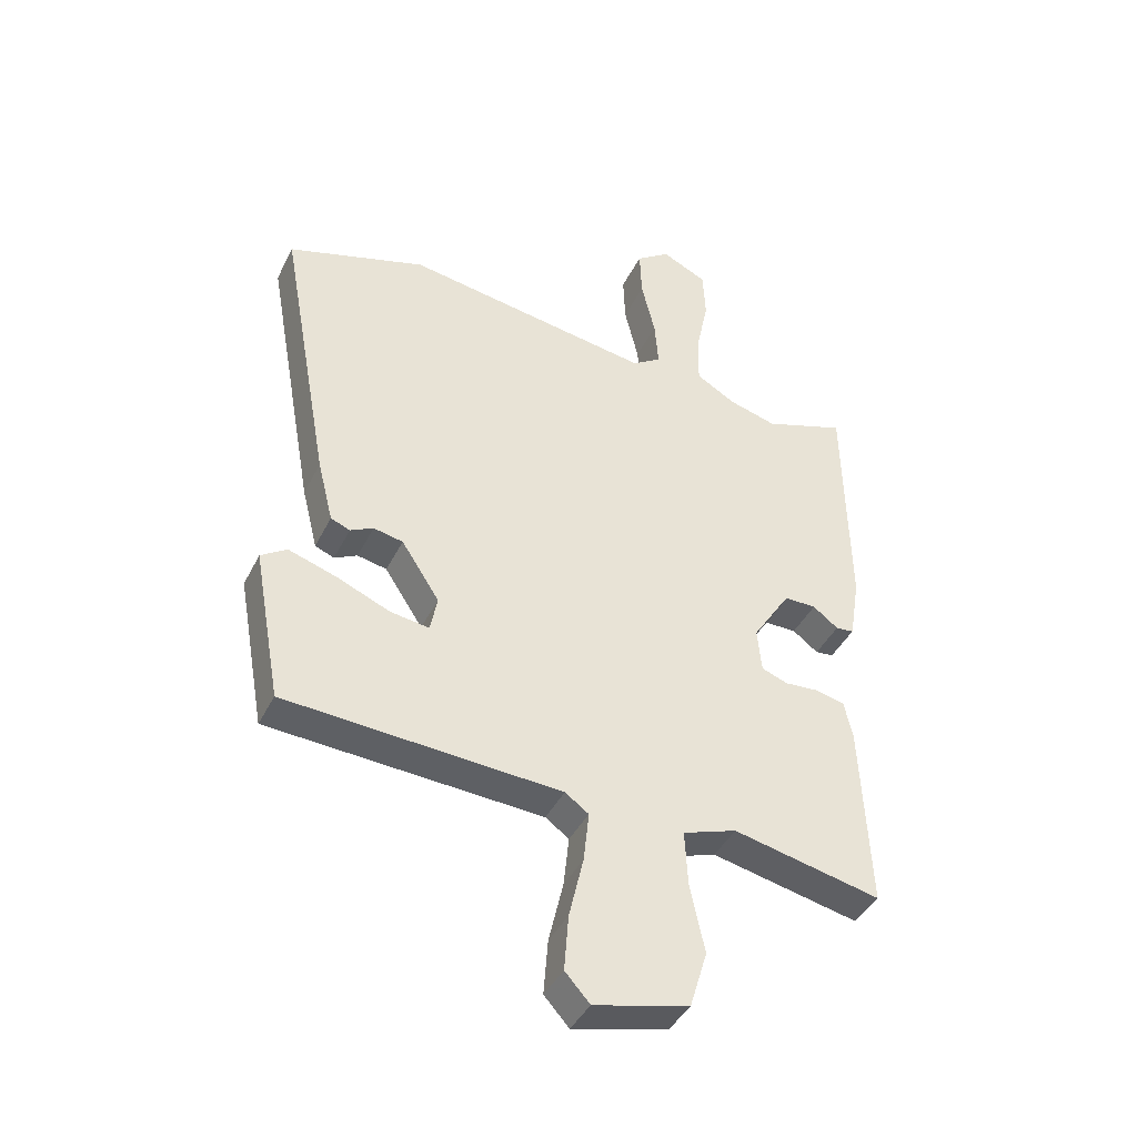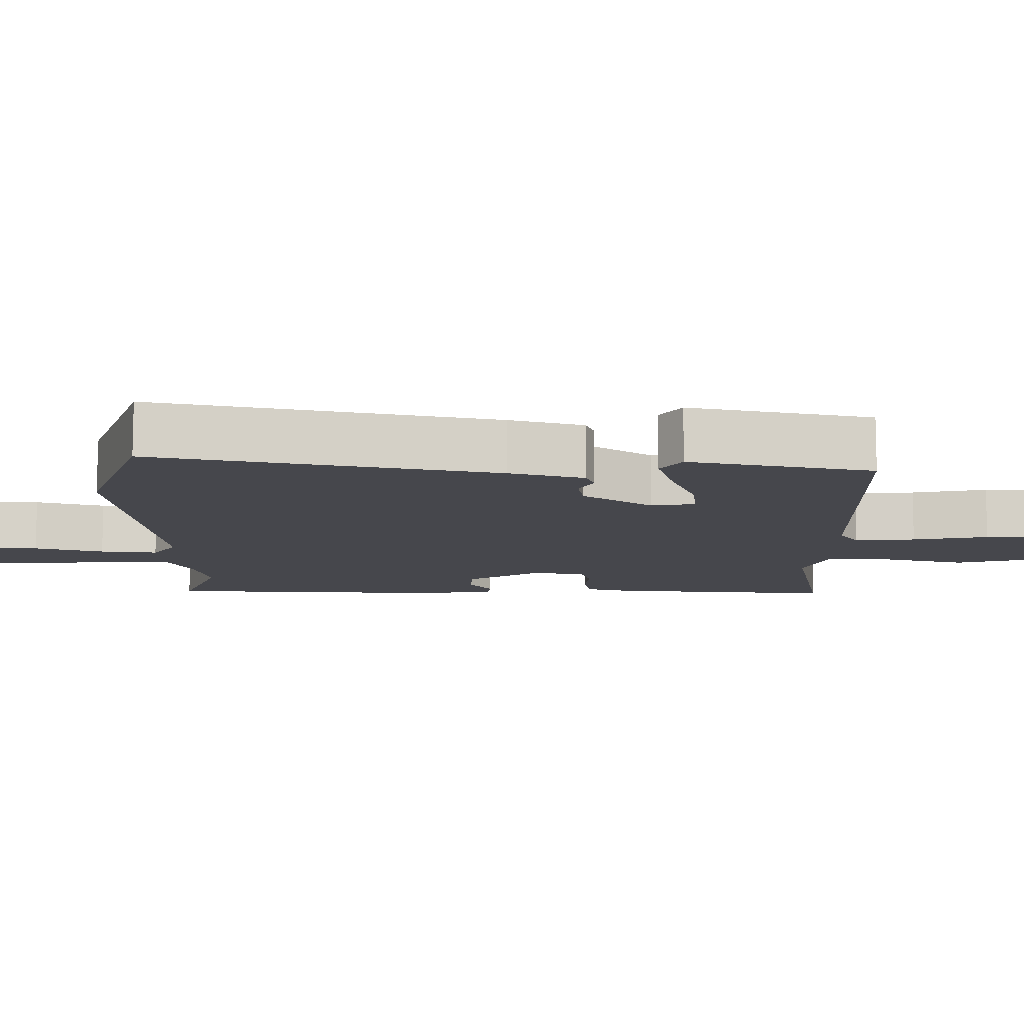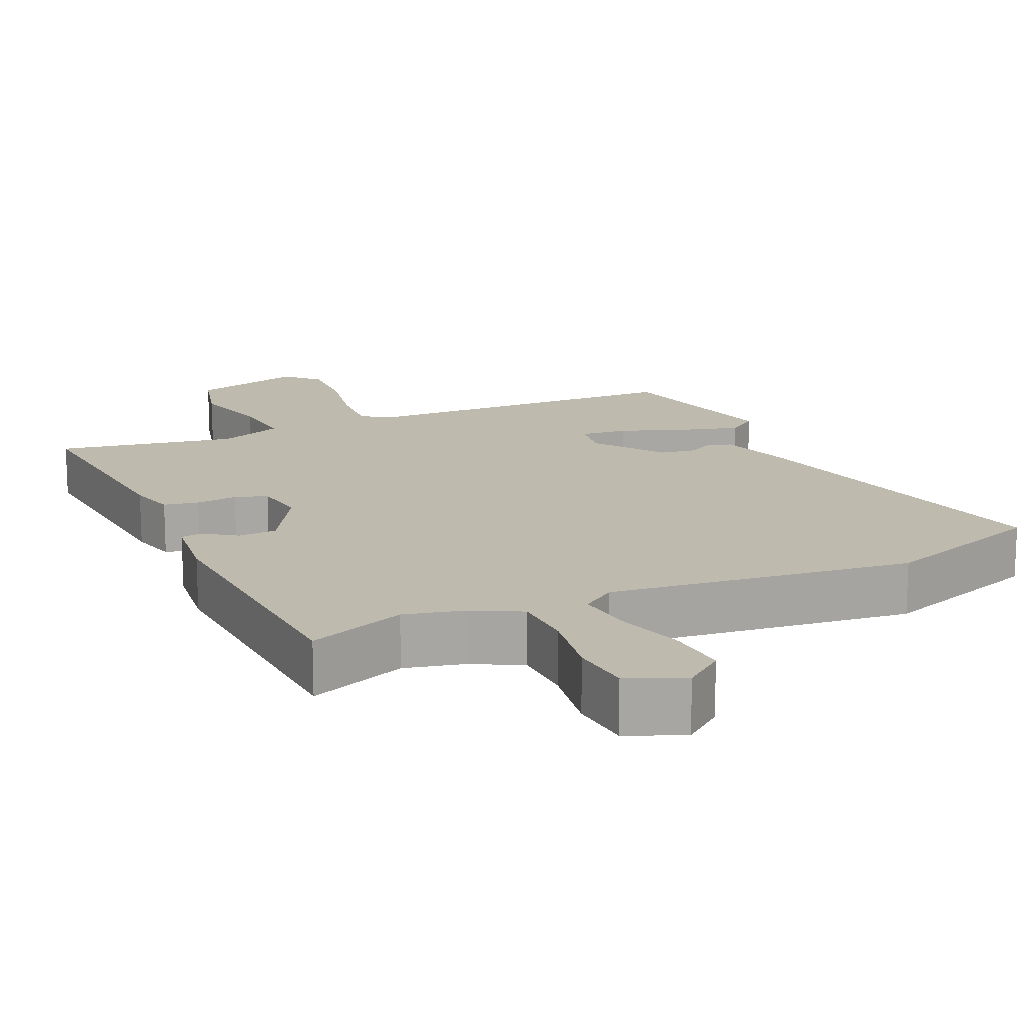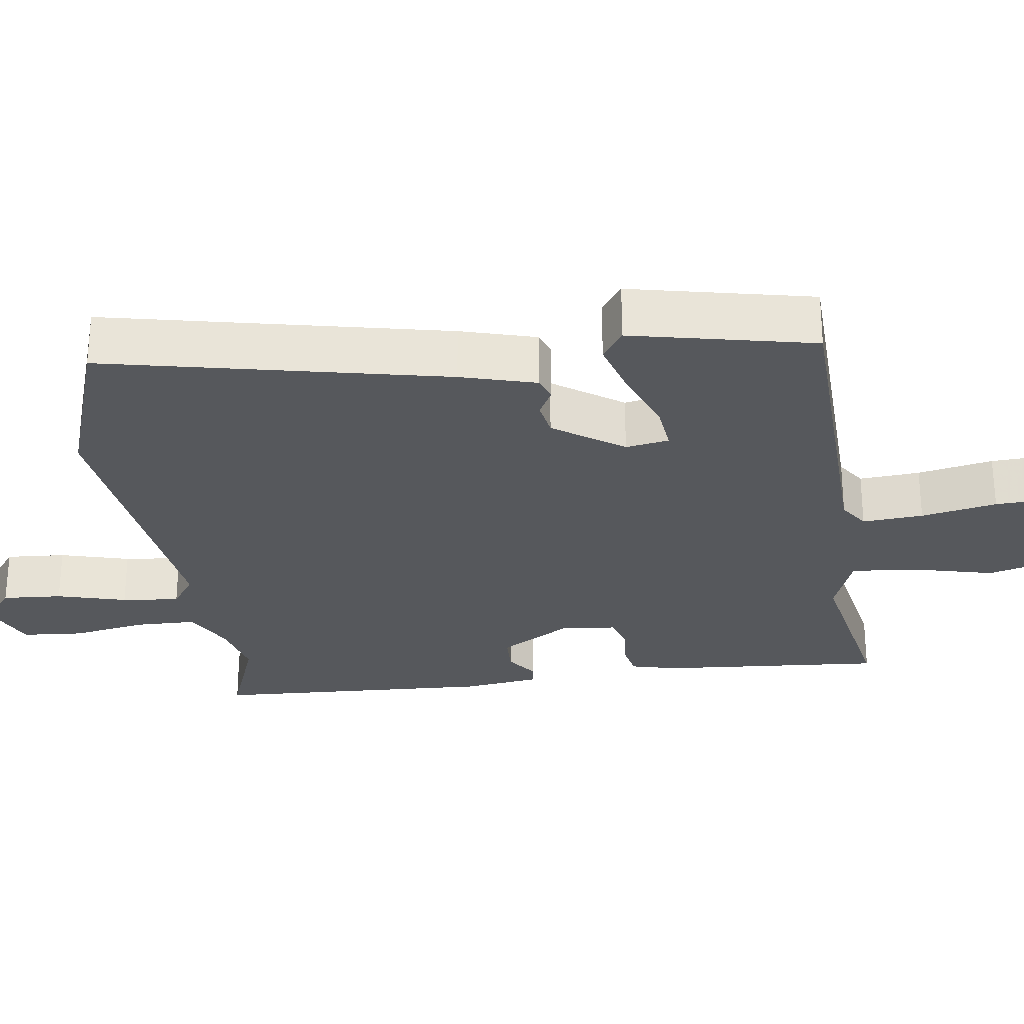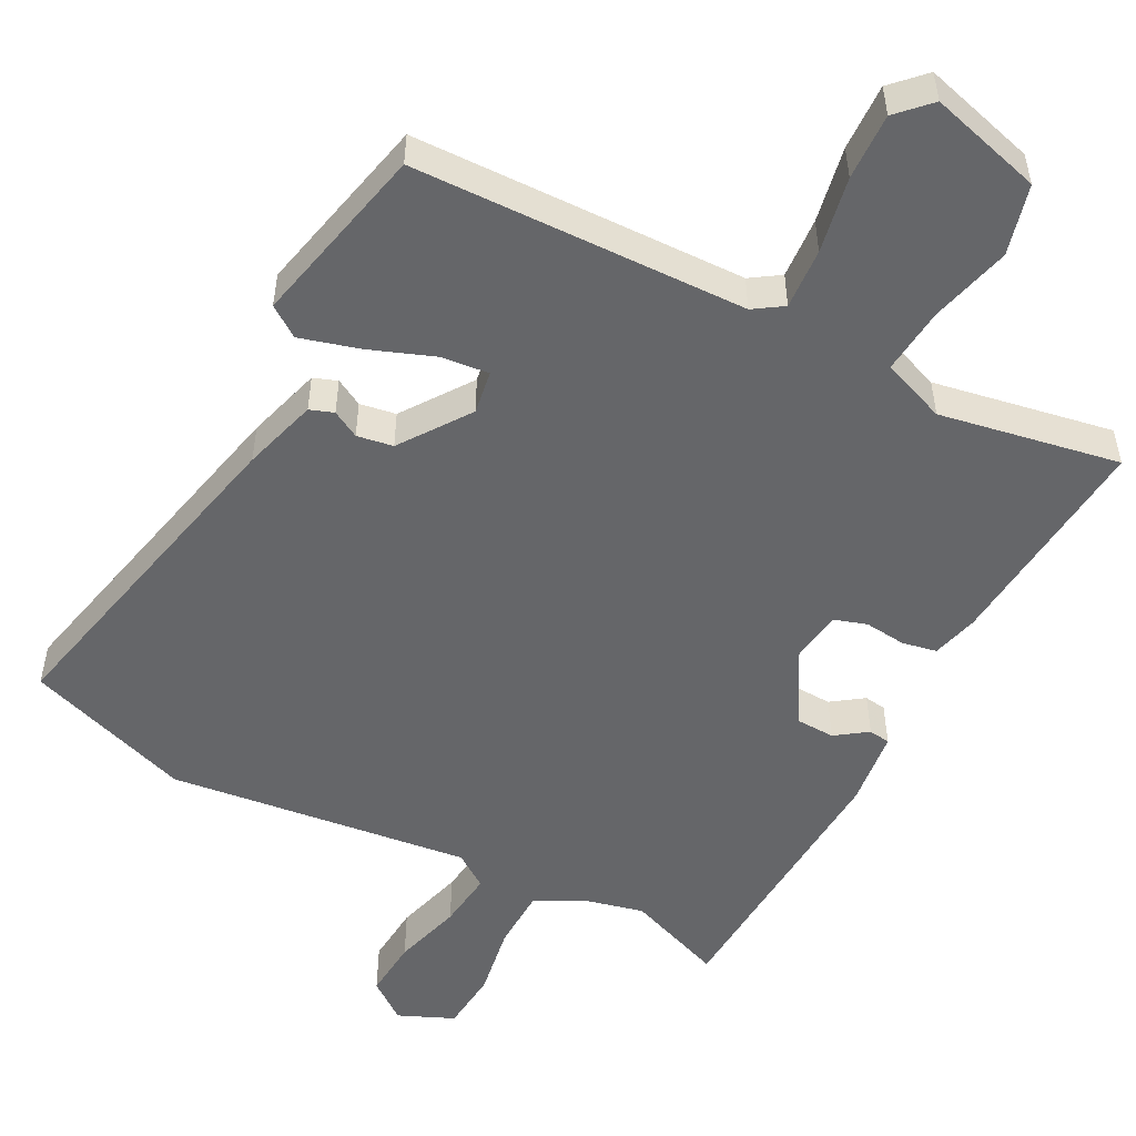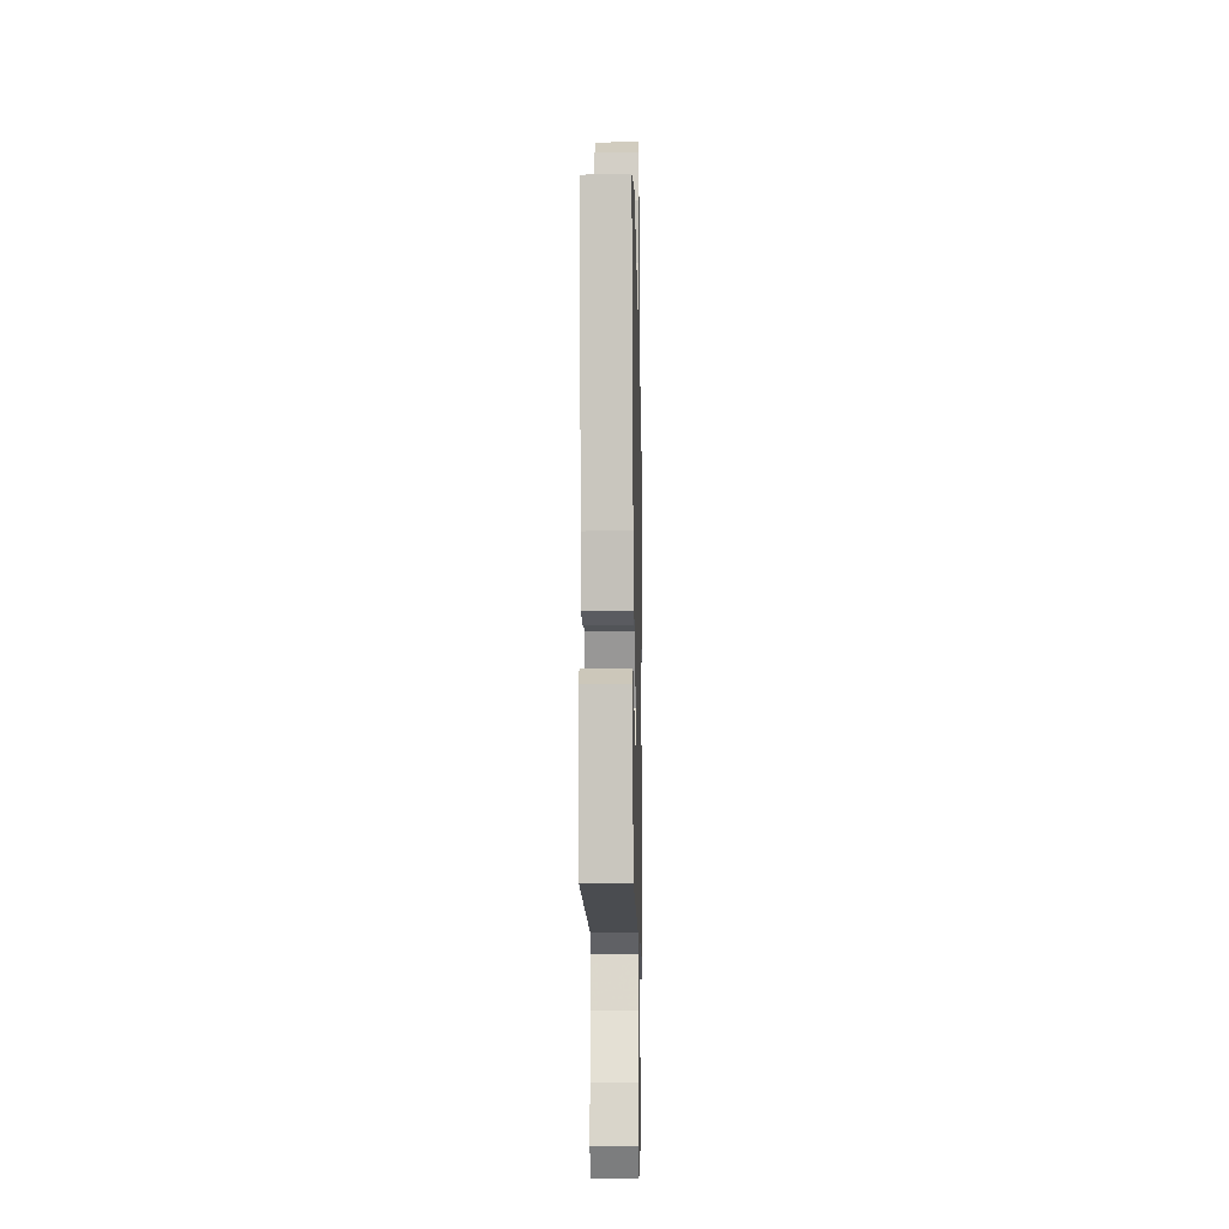
<metadata>
{"format":"obj","ext":"obj","renderer":"f3d","projection":"perspective","resolution":1024,"background":"white","views":[{"elev":-41.5,"azim":155.2,"up":"+Z"},{"elev":-10.9,"azim":87.8,"up":"+Y"},{"elev":15.8,"azim":-26.7,"up":"+Y"},{"elev":-28.0,"azim":96.1,"up":"+Y"},{"elev":-51.9,"azim":150.2,"up":"+Y"},{"elev":-11.4,"azim":91.3,"up":"+Z"}]}
</metadata>
<code>
v 0.315 0.07 0.557
v 0.545 0.07 0.486
v 0.46 0.07 0.017
v 0.434 0.07 -0.087
v 0.402 0.07 -0.1
v 0.364 0.07 -0.081
v 0.315 0.07 -0.091
v 0.252 0.07 -0.188
v 0.264 0.07 -0.247
v 0.328 0.07 -0.238
v 0.416 0.07 -0.201
v 0.496 0.07 -0.175
v 0.539 0.07 -0.203
v 0.493 0.07 -0.455
v 0.038 0.07 -0.484
v -0.001 0.07 -0.512
v 0.008 0.07 -0.595
v 0.032 0.07 -0.698
v 0.039 0.07 -0.789
v -0.002 0.07 -0.834
v -0.158 0.07 -0.797
v -0.187 0.07 -0.702
v -0.163 0.07 -0.59
v -0.158 0.07 -0.499
v -0.247 0.07 -0.469
v -0.491 0.07 -0.523
v -0.477 0.07 -0.216
v -0.463 0.07 -0.152
v -0.416 0.07 -0.141
v -0.359 0.07 -0.145
v -0.315 0.07 -0.129
v -0.308 0.07 -0.056
v -0.371 0.07 0.042
v -0.424 0.07 0.042
v -0.466 0.07 0.01
v -0.496 0.07 0.013
v -0.513 0.07 0.118
v -0.507 0.07 0.502
v -0.371 0.07 0.456
v -0.292 0.07 0.478
v -0.226 0.07 0.516
v -0.227 0.07 0.6
v -0.248 0.07 0.7
v -0.244 0.07 0.784
v -0.169 0.07 0.82
v -0.113 0.07 0.78
v -0.116 0.07 0.698
v -0.139 0.07 0.602
v -0.145 0.07 0.523
v -0.097 0.07 0.492
v 0.315 0 0.557
v 0.545 0 0.486
v 0.46 0 0.017
v 0.434 0 -0.087
v 0.402 0 -0.1
v 0.364 0 -0.081
v 0.315 0 -0.091
v 0.252 0 -0.188
v 0.264 0 -0.247
v 0.328 0 -0.238
v 0.416 0 -0.201
v 0.496 0 -0.175
v 0.539 0 -0.203
v 0.493 0 -0.455
v 0.038 0 -0.484
v -0.001 0 -0.512
v 0.008 0 -0.595
v 0.032 0 -0.698
v 0.039 0 -0.789
v -0.002 0 -0.834
v -0.158 0 -0.797
v -0.187 0 -0.702
v -0.163 0 -0.59
v -0.158 0 -0.499
v -0.247 0 -0.469
v -0.491 0 -0.523
v -0.477 0 -0.216
v -0.463 0 -0.152
v -0.416 0 -0.141
v -0.359 0 -0.145
v -0.315 0 -0.129
v -0.308 0 -0.056
v -0.371 0 0.042
v -0.424 0 0.042
v -0.466 0 0.01
v -0.496 0 0.013
v -0.513 0 0.118
v -0.507 0 0.502
v -0.371 0 0.456
v -0.292 0 0.478
v -0.226 0 0.516
v -0.227 0 0.6
v -0.248 0 0.7
v -0.244 0 0.784
v -0.169 0 0.82
v -0.113 0 0.78
v -0.116 0 0.698
v -0.139 0 0.602
v -0.145 0 0.523
v -0.097 0 0.492
f 45 46 47 48
f 45 48 49
f 42 43 44 45
f 41 42 45 49
f 40 41 49 50
f 36 37 38 39
f 34 35 36 39
f 33 34 39 40
f 32 33 40 50
f 27 28 29 30
f 25 26 27 30
f 24 25 30 31
f 20 21 22 23
f 20 23 24
f 17 18 19 20
f 16 17 20 24
f 15 16 24 31
f 10 11 12 13
f 10 13 14 15
f 3 4 5 6
f 3 6 7
f 2 3 7
f 1 2 7 8
f 32 50 1 8
f 31 32 8 9
f 15 31 9
f 9 10 15
f 98 97 96 95
f 99 98 95
f 95 94 93 92
f 99 95 92 91
f 100 99 91 90
f 89 88 87 86
f 89 86 85 84
f 90 89 84 83
f 100 90 83 82
f 80 79 78 77
f 80 77 76 75
f 81 80 75 74
f 73 72 71 70
f 74 73 70
f 70 69 68 67
f 74 70 67 66
f 81 74 66 65
f 63 62 61 60
f 65 64 63 60
f 56 55 54 53
f 57 56 53
f 57 53 52
f 58 57 52 51
f 58 51 100 82
f 59 58 82 81
f 59 81 65
f 65 60 59
f 1 51 52 2
f 2 52 53 3
f 3 53 54 4
f 4 54 55 5
f 5 55 56 6
f 6 56 57 7
f 7 57 58 8
f 8 58 59 9
f 9 59 60 10
f 10 60 61 11
f 11 61 62 12
f 12 62 63 13
f 13 63 64 14
f 14 64 65 15
f 15 65 66 16
f 16 66 67 17
f 17 67 68 18
f 18 68 69 19
f 19 69 70 20
f 20 70 71 21
f 21 71 72 22
f 22 72 73 23
f 23 73 74 24
f 24 74 75 25
f 25 75 76 26
f 26 76 77 27
f 27 77 78 28
f 28 78 79 29
f 29 79 80 30
f 30 80 81 31
f 31 81 82 32
f 32 82 83 33
f 33 83 84 34
f 34 84 85 35
f 35 85 86 36
f 36 86 87 37
f 37 87 88 38
f 38 88 89 39
f 39 89 90 40
f 40 90 91 41
f 41 91 92 42
f 42 92 93 43
f 43 93 94 44
f 44 94 95 45
f 45 95 96 46
f 46 96 97 47
f 47 97 98 48
f 48 98 99 49
f 49 99 100 50
f 50 100 51 1

</code>
